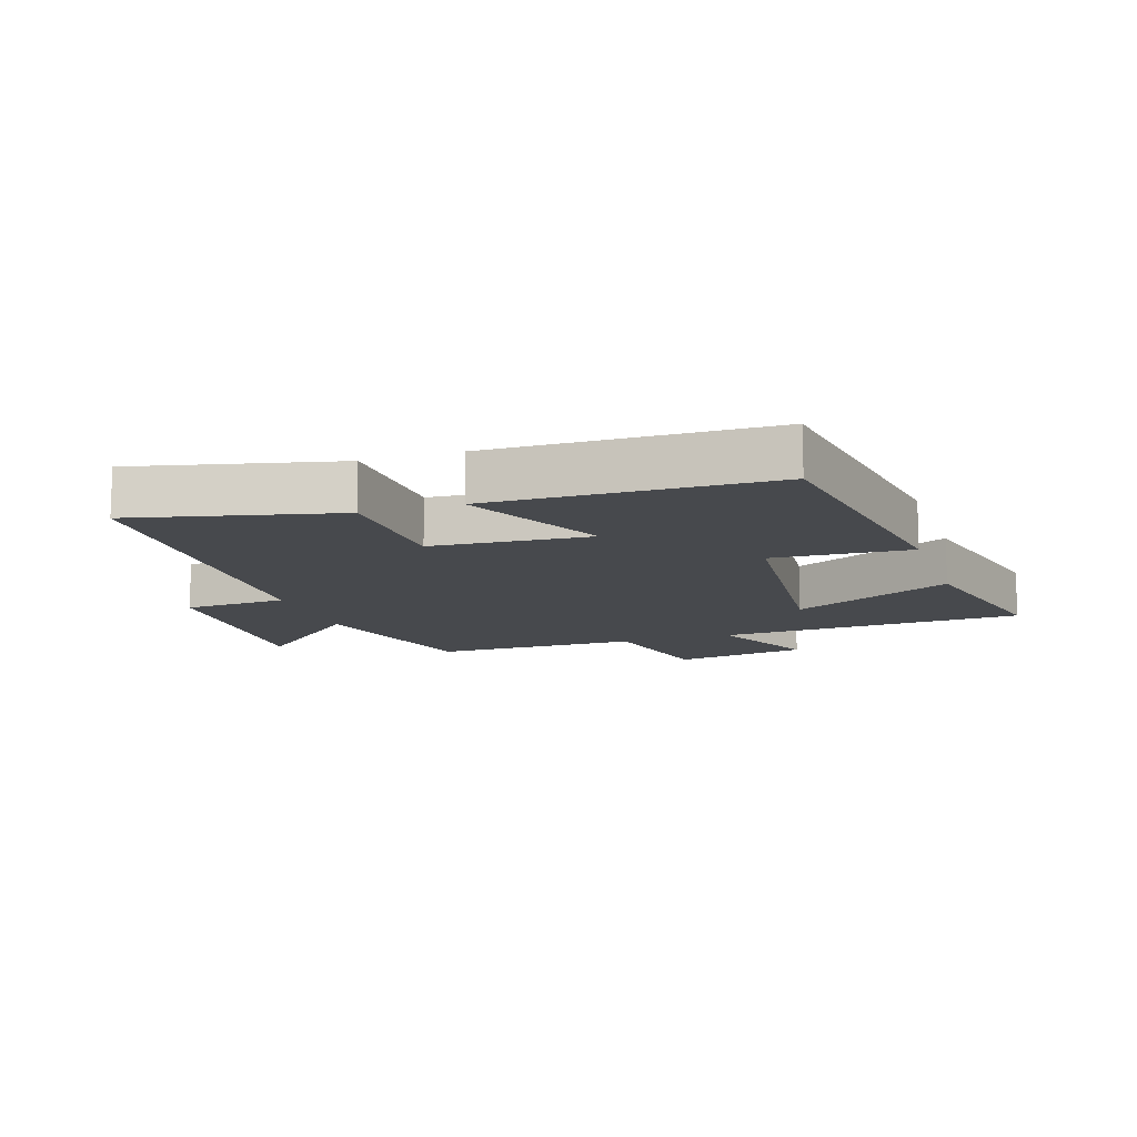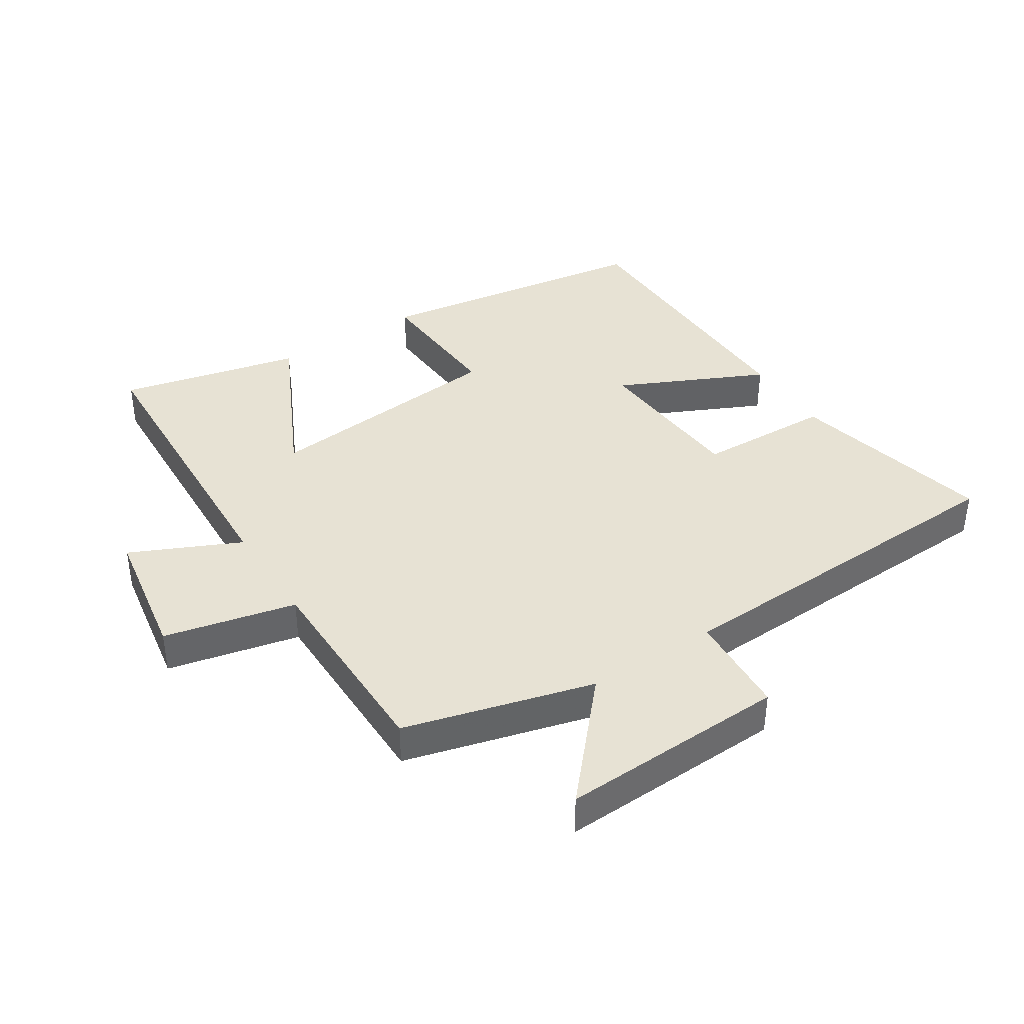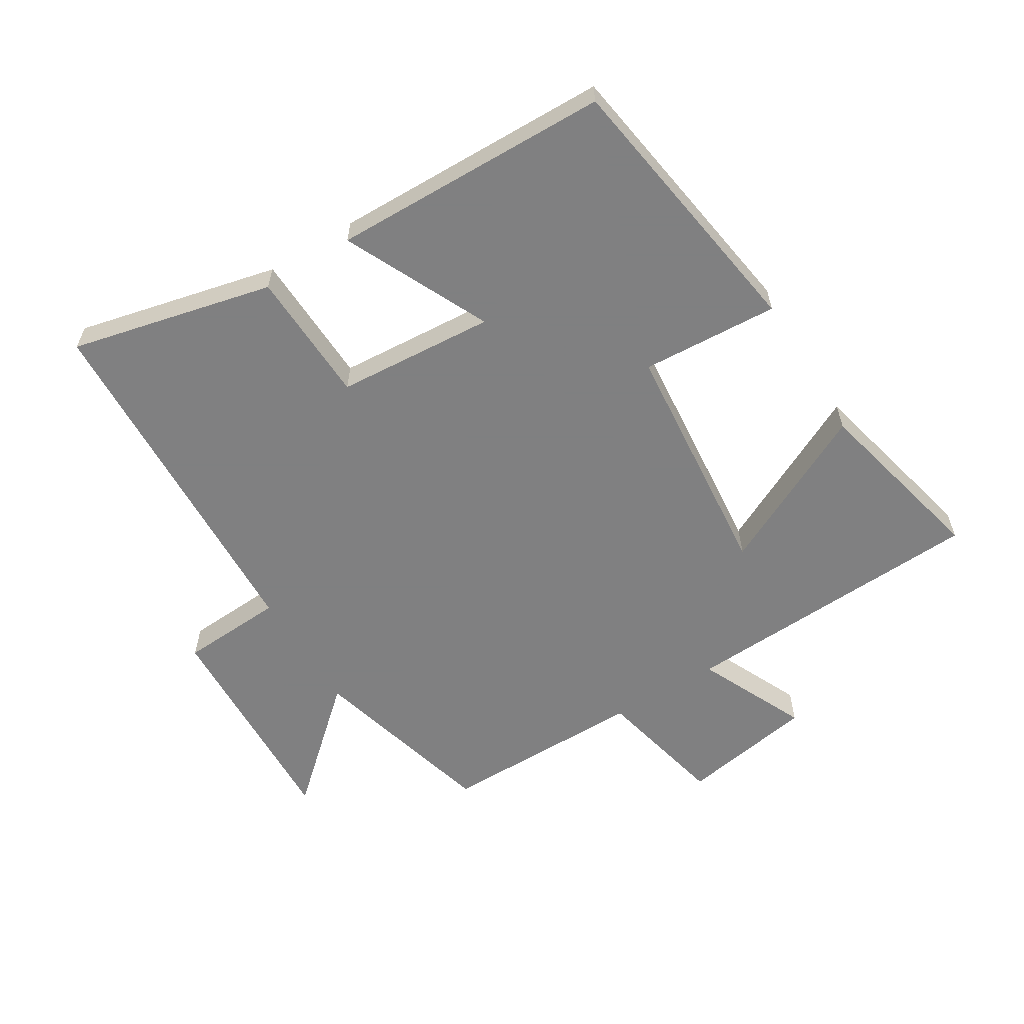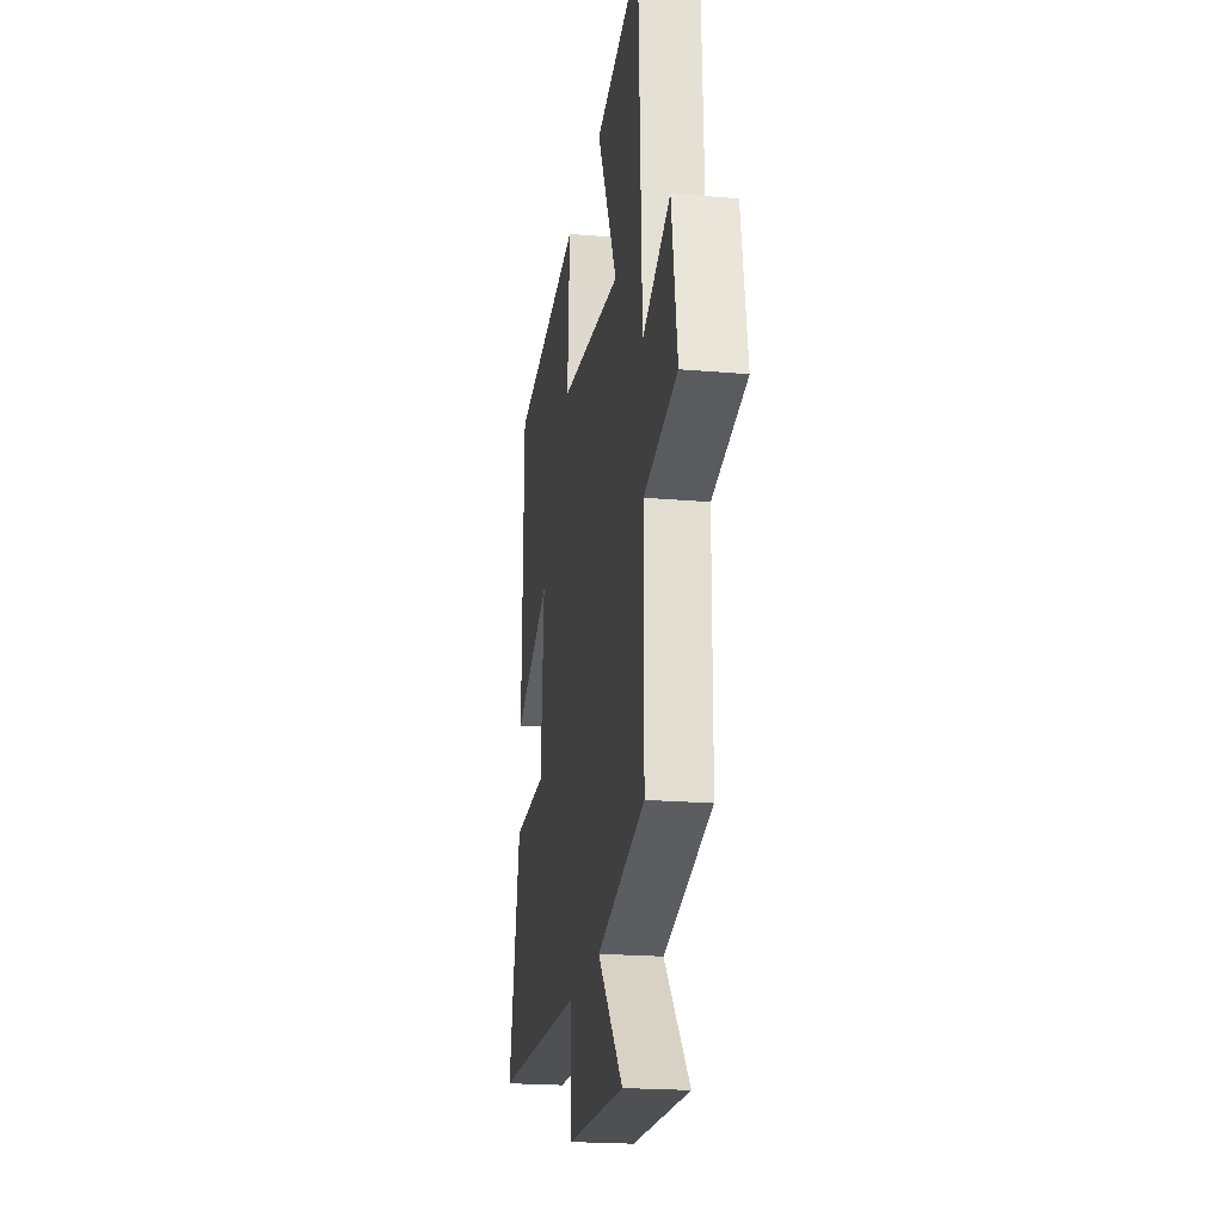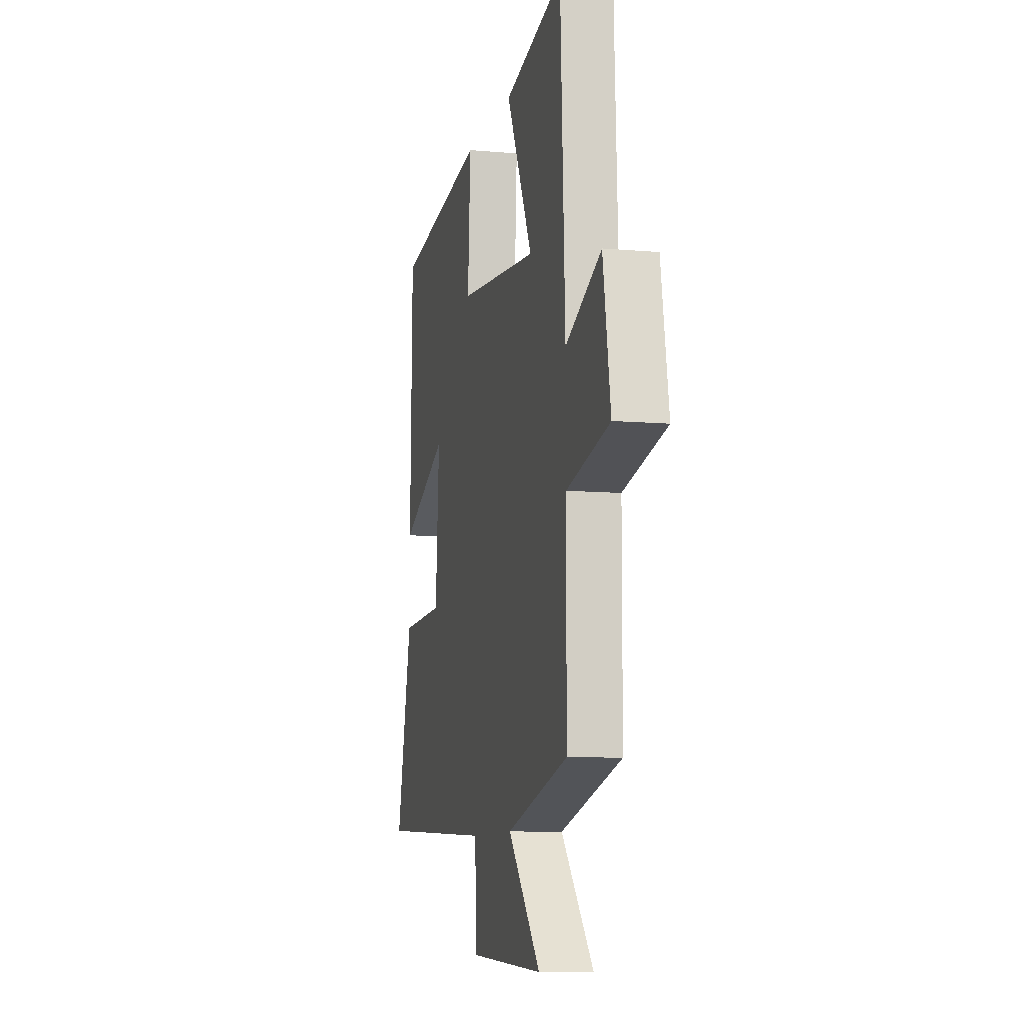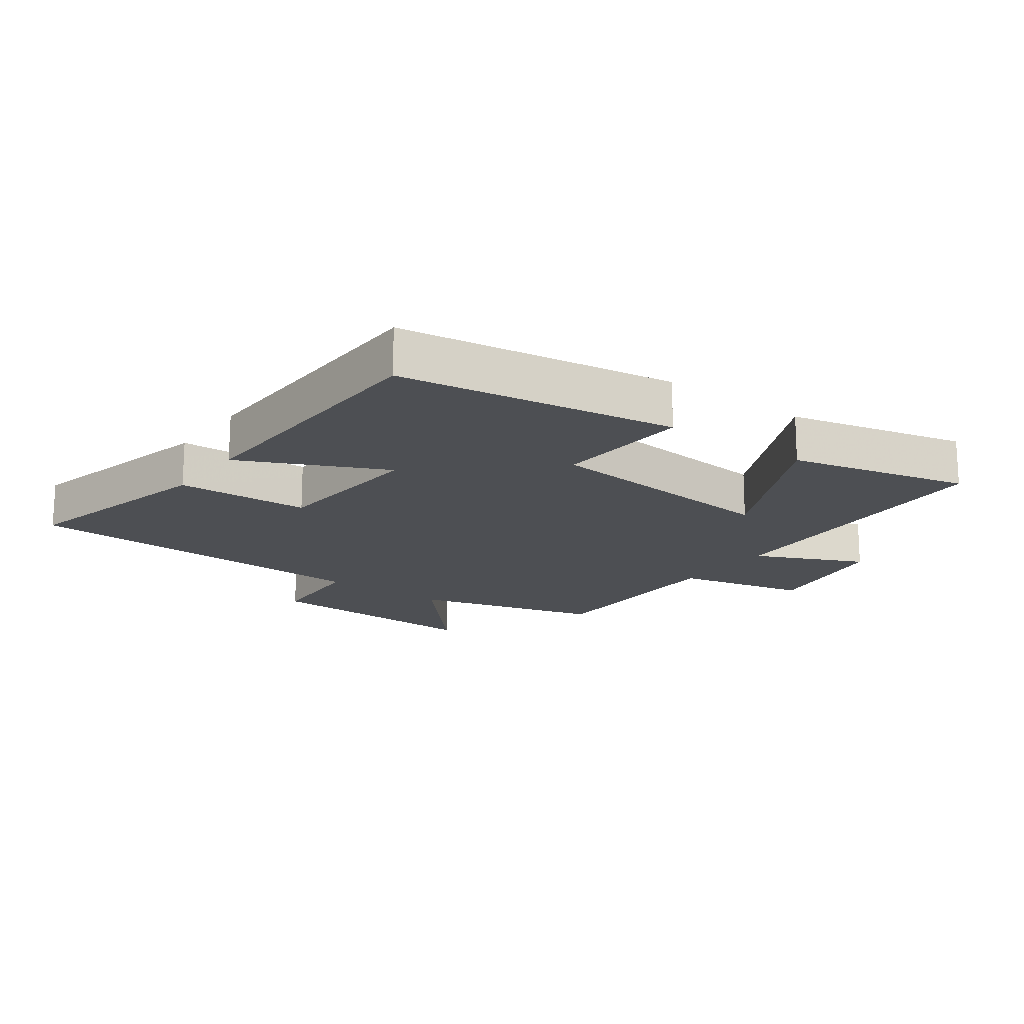
<metadata>
{"format":"obj","ext":"obj","renderer":"f3d","projection":"perspective","resolution":1024,"background":"white","views":[{"elev":-12.2,"azim":-71.6,"up":"+Y"},{"elev":39.8,"azim":147.2,"up":"+Y"},{"elev":-60.0,"azim":-58.4,"up":"+Y"},{"elev":-21.0,"azim":81.1,"up":"+Z"},{"elev":-9.0,"azim":76.7,"up":"+Z"},{"elev":-17.5,"azim":-36.2,"up":"+Y"}]}
</metadata>
<code>
v -0.491 0.07 0.434
v -0.052 0.07 0.5
v -0.065 0.07 0.283
v 0.319 0.07 0.247
v 0.194 0.07 0.5
v 0.478 0.07 0.567
v 0.5 0.07 0.083
v 0.671 0.07 0.162
v 0.707 0.07 -0.05
v 0.5 0.07 -0.097
v 0.499 0.07 -0.42
v 0.202 0.07 -0.5
v 0.359 0.07 -0.677
v 0.001 0.07 -0.663
v -0.008 0.07 -0.5
v -0.575 0.07 -0.477
v -0.5 0.07 -0.157
v -0.289 0.07 -0.149
v -0.271 0.07 0.101
v -0.5 0.07 -0.007
v -0.491 0 0.434
v -0.052 0 0.5
v -0.065 0 0.283
v 0.319 0 0.247
v 0.194 0 0.5
v 0.478 0 0.567
v 0.5 0 0.083
v 0.671 0 0.162
v 0.707 0 -0.05
v 0.5 0 -0.097
v 0.499 0 -0.42
v 0.202 0 -0.5
v 0.359 0 -0.677
v 0.001 0 -0.663
v -0.008 0 -0.5
v -0.575 0 -0.477
v -0.5 0 -0.157
v -0.289 0 -0.149
v -0.271 0 0.101
v -0.5 0 -0.007
f 1 2 3
f 20 1 3
f 19 20 3
f 18 19 3 4
f 15 16 17 18
f 15 18 4
f 12 13 14 15
f 12 15 4
f 11 12 4
f 10 11 4
f 7 8 9 10
f 6 7 10
f 5 6 10
f 4 5 10
f 23 22 21
f 23 21 40
f 23 40 39
f 24 23 39 38
f 38 37 36 35
f 24 38 35
f 35 34 33 32
f 24 35 32
f 24 32 31
f 24 31 30
f 30 29 28 27
f 30 27 26
f 30 26 25
f 30 25 24
f 1 21 22 2
f 2 22 23 3
f 3 23 24 4
f 4 24 25 5
f 5 25 26 6
f 6 26 27 7
f 7 27 28 8
f 8 28 29 9
f 9 29 30 10
f 10 30 31 11
f 11 31 32 12
f 12 32 33 13
f 13 33 34 14
f 14 34 35 15
f 15 35 36 16
f 16 36 37 17
f 17 37 38 18
f 18 38 39 19
f 19 39 40 20
f 20 40 21 1

</code>
